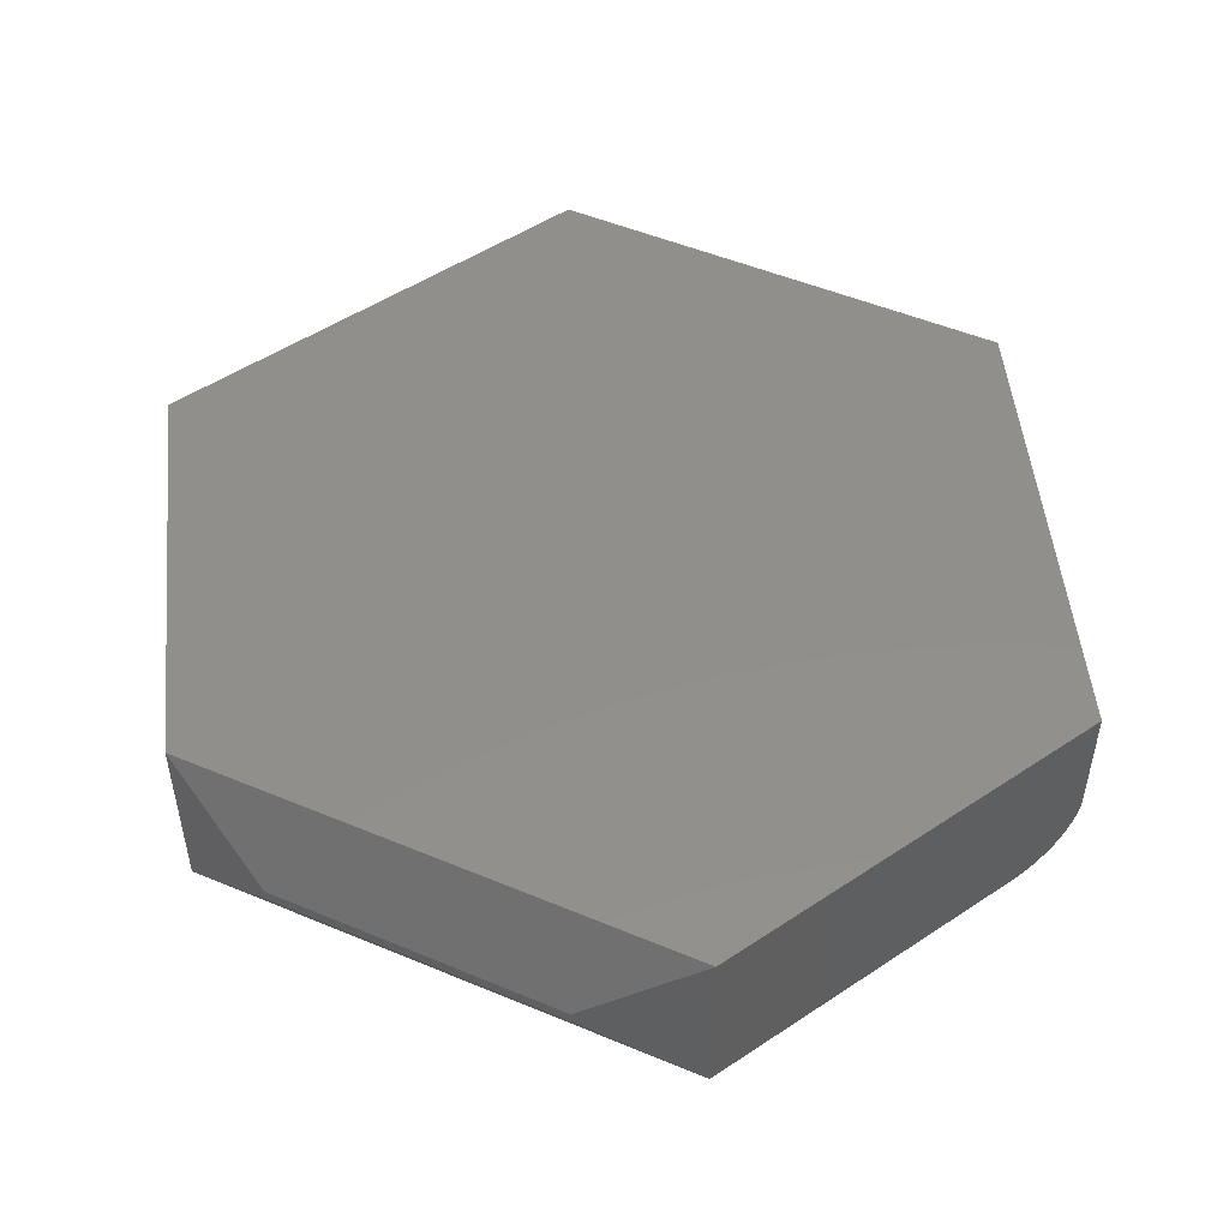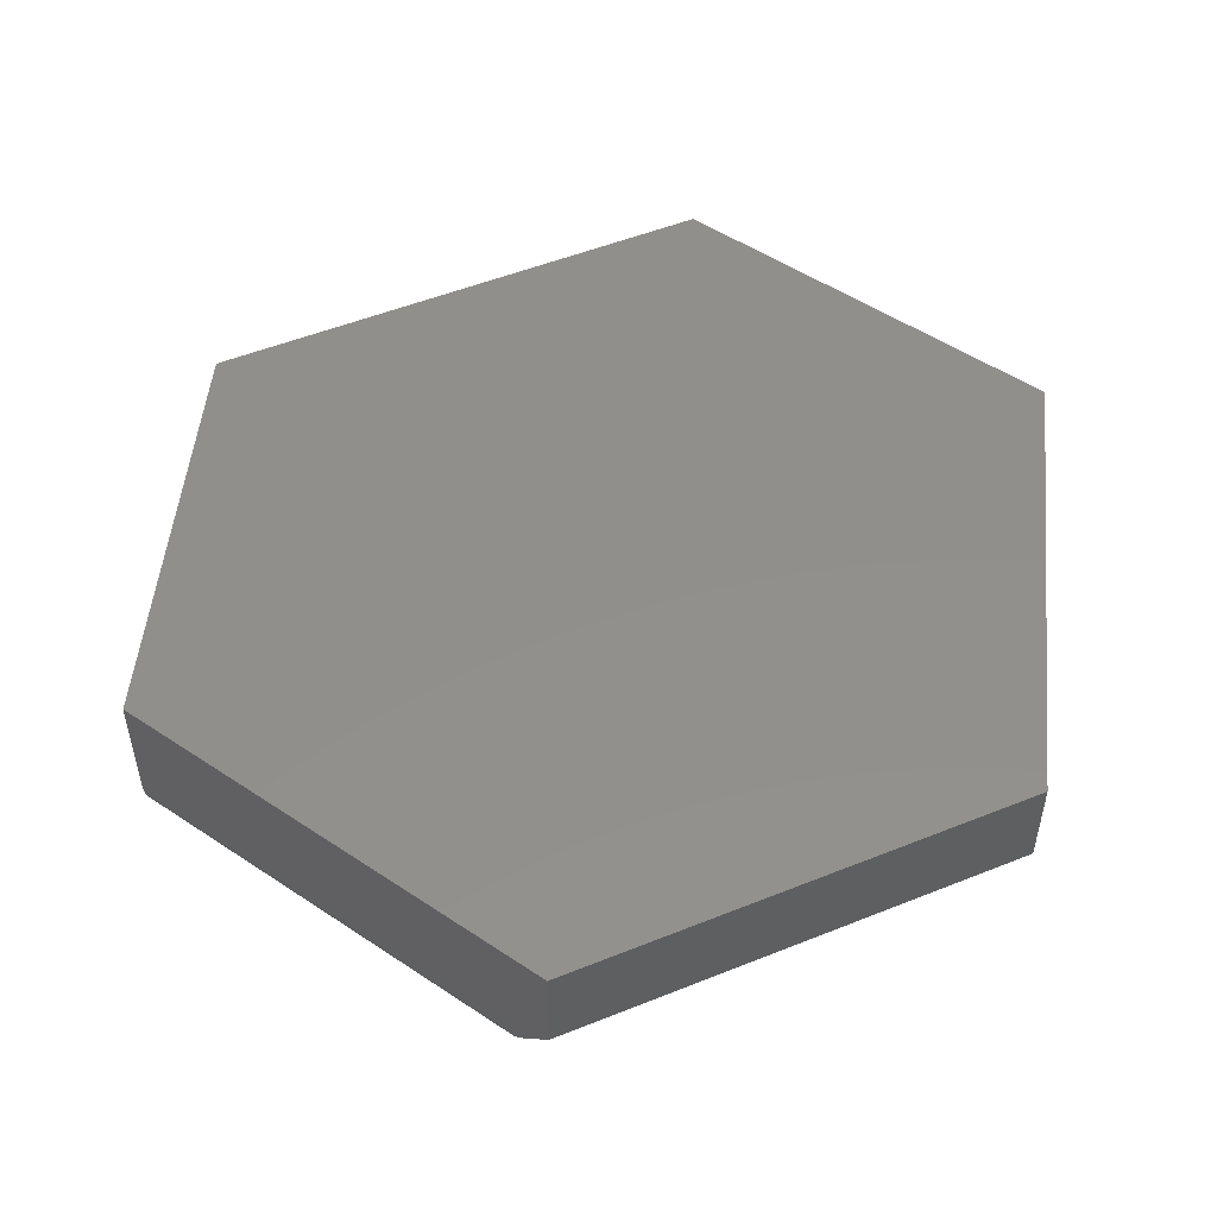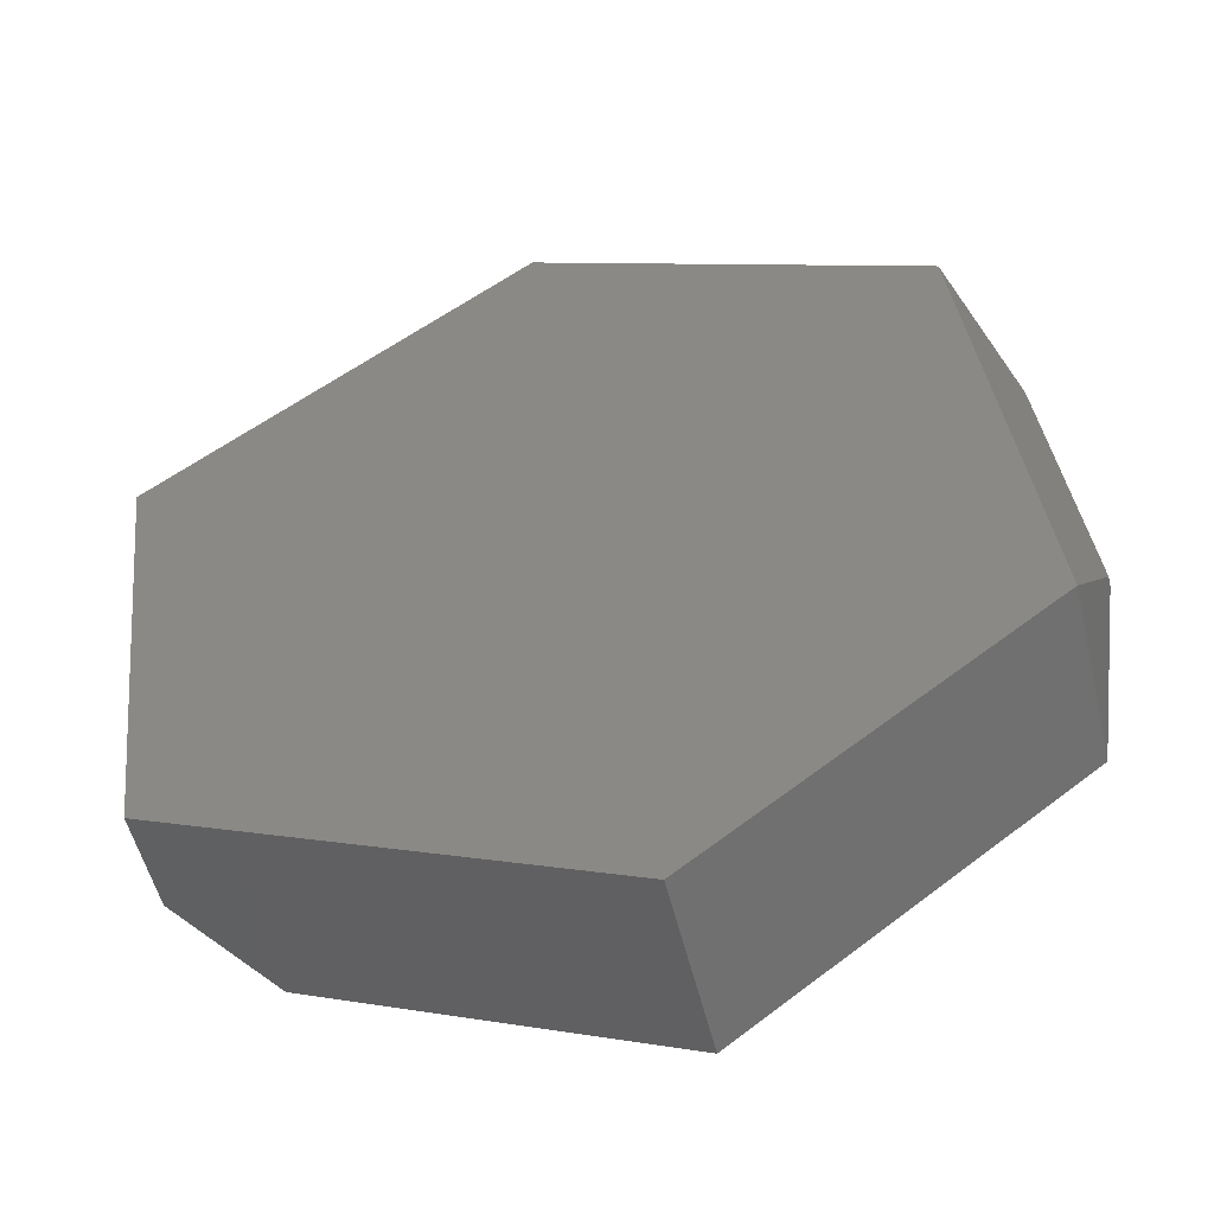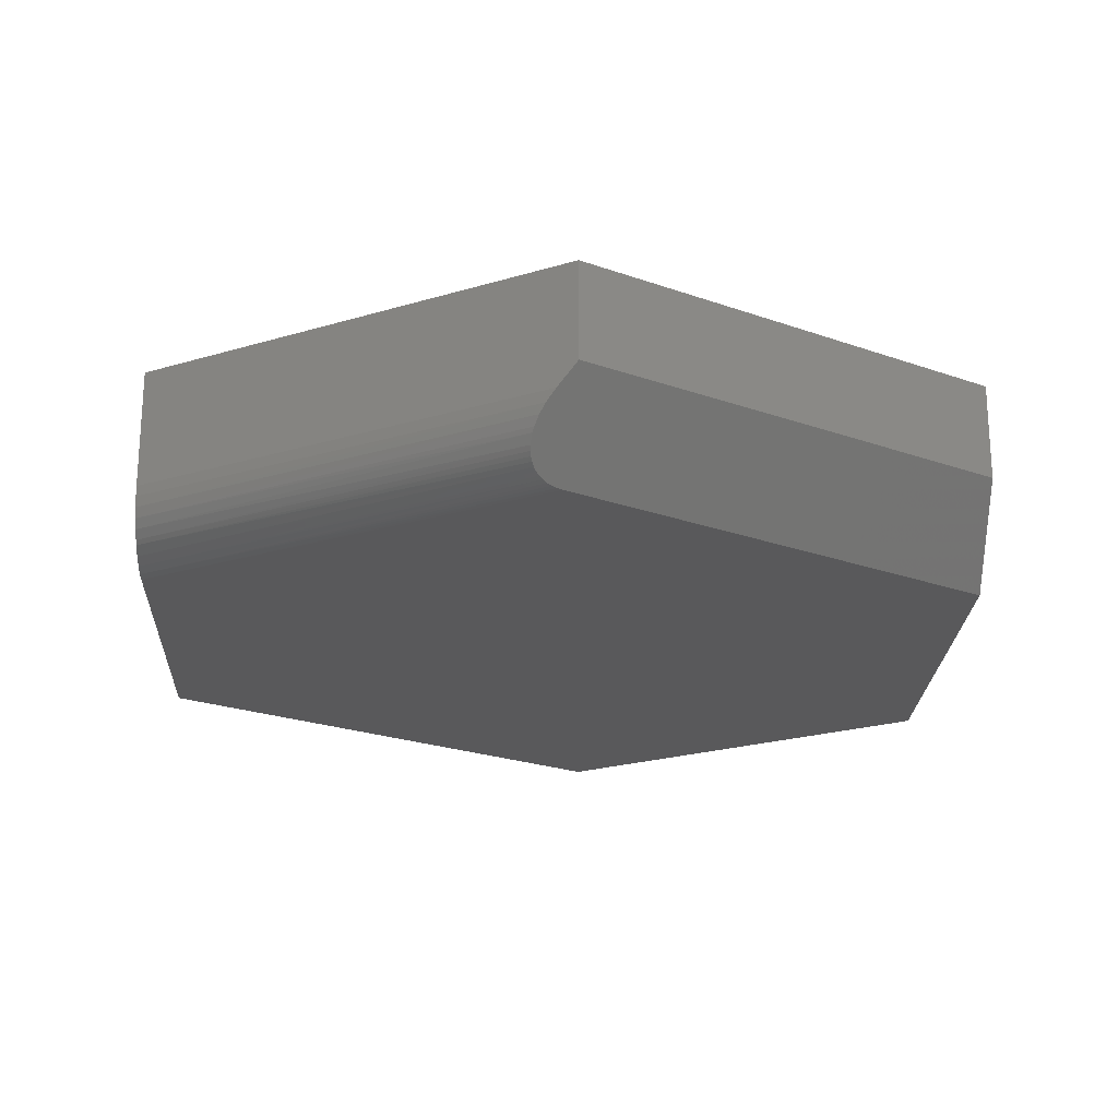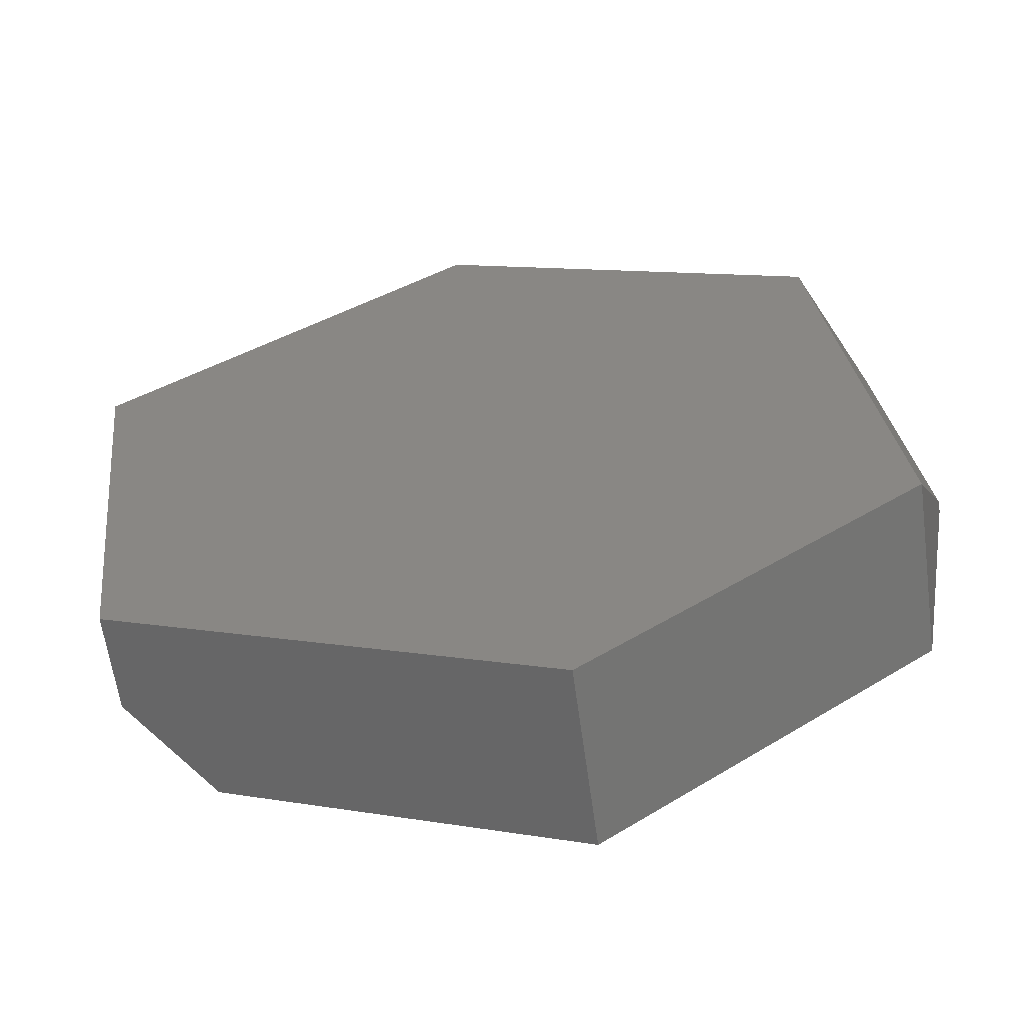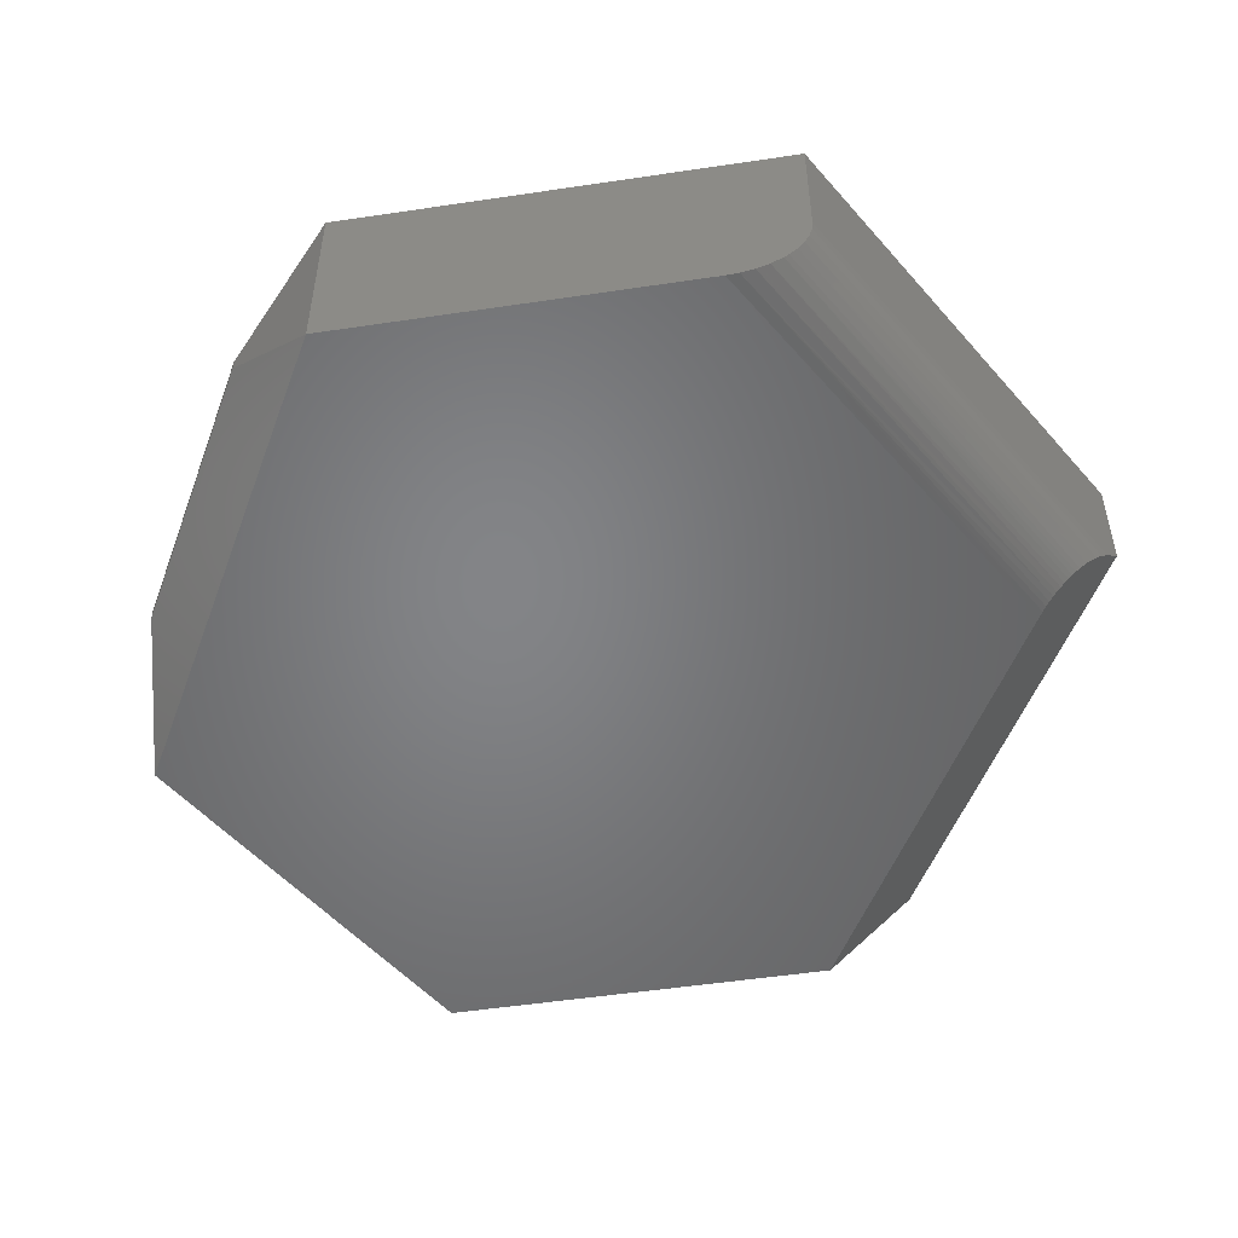
<metadata>
{"format":"stl","ext":"stl","renderer":"f3d","projection":"perspective","resolution":1024,"background":"white","views":[{"elev":50.7,"azim":-58.7,"up":"+Y"},{"elev":51.5,"azim":73.1,"up":"+Y"},{"elev":-52.9,"azim":-166.6,"up":"+Z"},{"elev":-22.3,"azim":64.8,"up":"+Y"},{"elev":-61.5,"azim":-172.2,"up":"+Z"},{"elev":-51.8,"azim":-13.4,"up":"+Y"}]}
</metadata>
<code>
# stl→obj: 44 verts, 84 faces
v -0.1577 -0.1097 0.1782
v -0.1631 -0.1156 0.1771
v -0.1442 -0.09397 0.1753
v -0.155 -0.1066 0.1783
v -0.1495 -0.1003 0.1773
v -0.1376 -0.08594 0.1712
v -0.1656 -0.1184 0.176
v -0.1681 -0.1209 0.1745
v -0.1645 -0.07031 -0.1739
v -0.125 -0.07031 0.1616
v -0.1804 -0.1322 0.1543
v -0.1813 -0.1327 0.1501
v -0.1819 -0.1328 0.1459
v -0.2224 -0.1328 -0.1981
v -0.1704 -0.1233 0.1727
v -0.1725 -0.1254 0.1704
v -0.1745 -0.1273 0.1679
v -0.1763 -0.129 0.1649
v -0.1779 -0.1303 0.1617
v -0.1793 -0.1314 0.1581
v -0.7211 -0.1328 -0.1234
v -0.4803 -0.1328 -0.3055
v -0.4448 -0.1328 0.3447
v -0.6774 -0.1328 0.2478
v -0.3947 6.537e-17 0.3655
v -0.3947 -0.08594 0.3655
v -0.125 8.4e-17 0.1616
v -0.4123 -0.1216 0.3582
v -0.4282 -0.1301 0.3516
v -0.4199 -0.1266 0.3551
v -0.4043 -0.1135 0.3616
v -0.4094 -0.1191 0.3594
v -0.6774 2.745e-17 0.2478
v -0.4369 -0.1322 0.348
v -0.4002 -0.1072 0.3633
v -0.3972 -0.1005 0.3645
v -0.3954 -0.09329 0.3653
v -0.1645 6.099e-17 -0.1739
v -0.4803 1.863e-17 -0.3055
v -0.7211 1.995e-18 -0.1234
v -0.7427 -0.0625 -0.03949
v -0.7427 -0.07031 -0.03949
v -0.7178 -0.07031 0.1719
v -0.7178 -0.0625 0.1719
f 1 2 3
f 4 1 3
f 5 4 3
f 6 3 2
f 6 2 7
f 6 7 8
f 9 10 11
f 9 11 12
f 9 12 13
f 9 13 14
f 10 6 8
f 10 8 15
f 10 15 16
f 10 16 17
f 10 17 18
f 10 18 19
f 10 19 20
f 10 20 11
f 21 22 14
f 21 14 13
f 21 13 23
f 21 23 24
f 25 26 27
f 27 26 6
f 27 6 10
f 28 29 30
f 31 28 32
f 33 24 23
f 33 23 34
f 33 34 25
f 34 29 28
f 34 28 31
f 34 31 35
f 34 35 36
f 34 36 37
f 34 37 26
f 34 26 25
f 23 12 34
f 23 13 12
f 6 37 3
f 6 26 37
f 3 37 36
f 3 36 5
f 5 36 35
f 5 35 4
f 1 4 35
f 35 31 1
f 1 31 2
f 2 31 32
f 2 32 7
f 8 7 32
f 16 30 17
f 17 30 29
f 18 17 29
f 18 29 19
f 19 29 34
f 20 19 34
f 20 34 11
f 12 11 34
f 28 30 16
f 28 16 15
f 28 15 8
f 28 8 32
f 9 38 10
f 10 38 27
f 22 39 14
f 14 39 38
f 14 38 9
f 40 21 41
f 41 21 42
f 43 44 42
f 42 44 41
f 24 33 43
f 43 33 44
f 21 24 42
f 42 24 43
f 38 39 40
f 25 27 33
f 33 27 38
f 33 38 40
f 40 41 33
f 33 41 44
f 21 40 22
f 22 40 39

</code>
